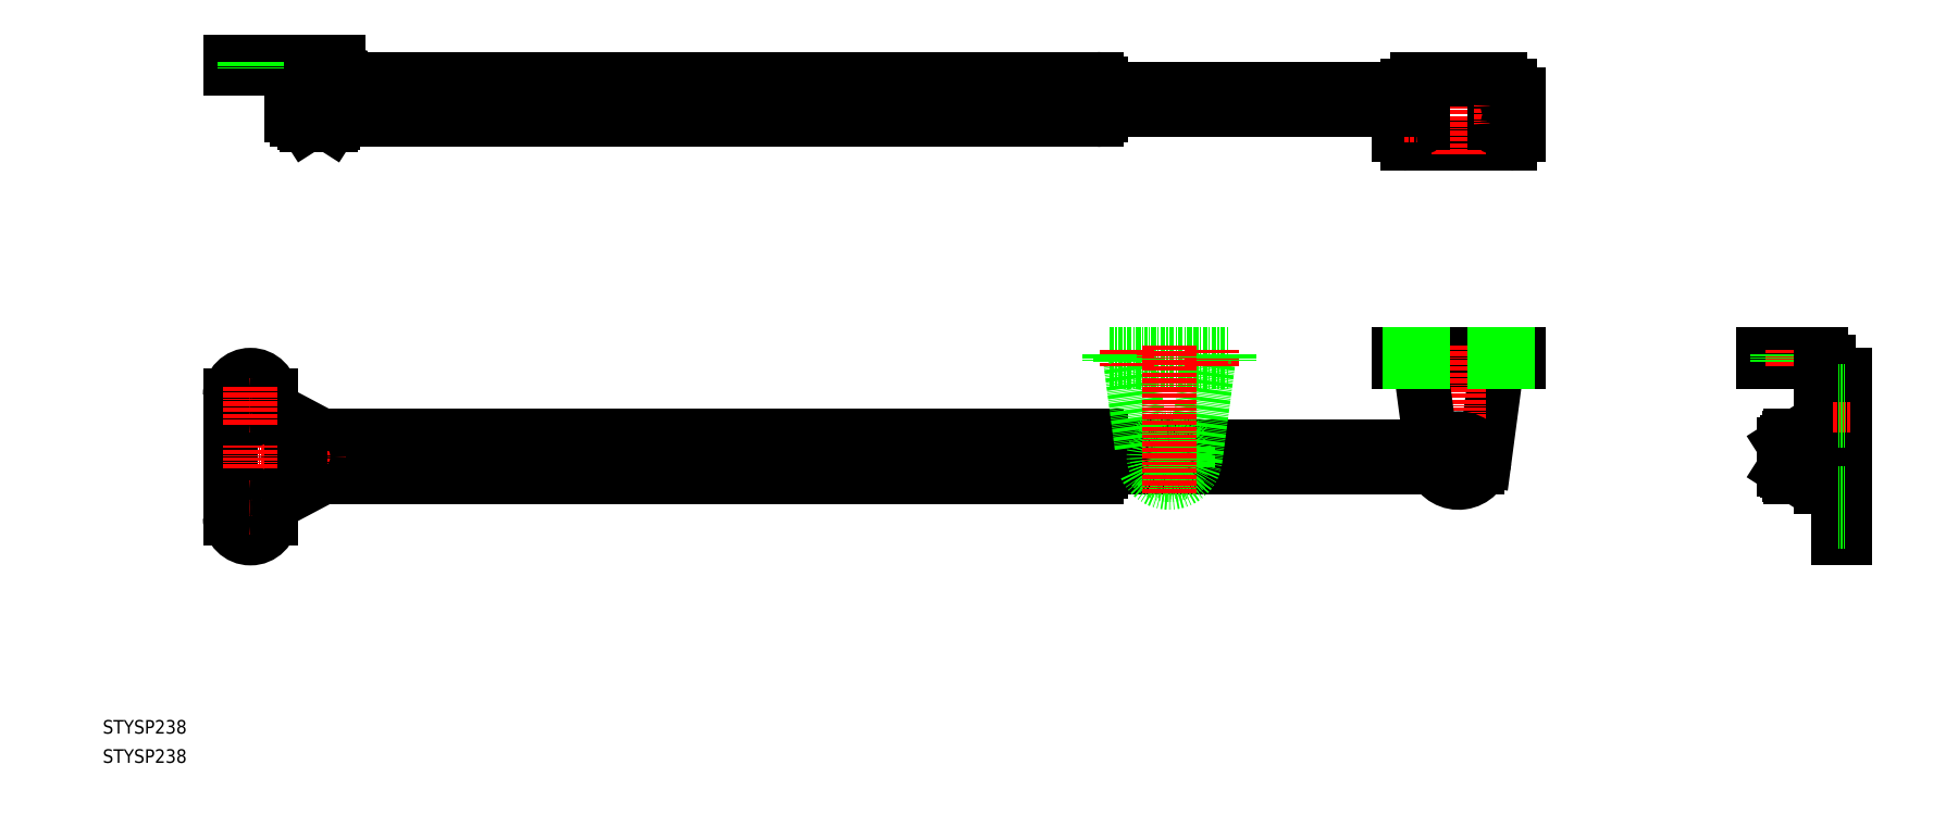
<metadata>
{"format":"dxf","ext":"dxf","renderer":"ezdxf+matplotlib","layout":"modelspace","background":"white","min_lineweight":24,"dpi":150}
</metadata>
<code>
0
SECTION
2
ENTITIES
0
TEXT
8
0
10
-1.517e-07
20
8.599
30
0
40
4
1
STYSP238
0
TEXT
8
0
10
-1.517e-07
20
-1.335e-07
30
0
40
4
1
STYSP238
0
ARC
8
0
10
398.4
20
90.08
30
0
40
7.64
50
203.1
51
352.2
0
LINE
8
0
10
380.9
20
120.1
30
0
11
415.9
21
120.1
31
0
0
LINE
8
0
10
380.9
20
118.1
30
0
11
415.9
21
118.1
31
0
0
LINE
8
0
10
406
20
89.05
30
0
11
409.8
21
118.1
31
0
0
LINE
8
CENTER
10
34.42
20
90.08
30
0
11
409.1
21
90.08
31
0
0
LINE
8
CENTER
10
398.4
20
79.44
30
0
11
398.4
21
123.1
31
0
0
LINE
8
0
10
49.42
20
75.96
30
0
11
64.73
21
84.08
31
0
0
LINE
8
0
10
37.42
20
72.08
30
0
11
37.42
21
108.1
31
0
0
LINE
8
CENTER
10
43.42
20
69.33
30
0
11
43.42
21
80.83
31
0
0
ARC
8
0
10
43.42
20
72.08
30
0
40
6
50
180
51
0
0
LINE
8
0
10
49.42
20
75.96
30
0
11
49.42
21
72.08
31
0
0
LINE
8
0
10
56.92
20
84.08
30
0
11
291.9
21
84.08
31
0
0
LINE
8
0
10
56.92
20
96.08
30
0
11
291.9
21
96.08
31
0
0
CIRCLE
8
0
10
43.42
20
90.08
30
0
40
1.85
0
ARC
8
0
10
43.42
20
108.1
30
0
40
6
50
0
51
180
0
LINE
8
0
10
49.42
20
104.2
30
0
11
64.73
21
96.08
31
0
0
LINE
8
CENTER
10
63.42
20
97.66
30
0
11
63.42
21
82.5
31
0
0
CIRCLE
8
0
10
63.42
20
90.08
30
0
40
4.58
0
CIRCLE
8
0
10
63.42
20
90.08
30
0
40
3.62
0
LINE
8
0
10
55.42
20
94.58
30
0
11
55.42
21
85.58
31
0
0
LINE
8
0
10
57.96
20
84.08
30
0
11
57.96
21
96.08
31
0
0
ARC
8
0
10
56.92
20
85.58
30
0
40
1.5
50
180
51
270
0
ARC
8
0
10
56.92
20
94.58
30
0
40
1.5
50
90
51
180
0
LINE
8
0
10
49.42
20
104.2
30
0
11
49.42
21
108.1
31
0
0
LINE
8
0
10
284.9
20
92
30
0
11
287.9
21
92
31
0
0
LINE
8
0
10
287.9
20
92
30
0
11
287.9
21
88.16
31
0
0
LINE
8
0
10
287.9
20
88.16
30
0
11
284.9
21
88.16
31
0
0
LINE
8
0
10
284.9
20
88.16
30
0
11
284.9
21
92
31
0
0
LINE
8
0
10
390.3
20
93.08
30
0
11
387
21
118.1
31
0
0
LINE
8
CENTER
10
385.9
20
121.6
30
0
11
385.9
21
116.6
31
0
0
LINE
8
0
10
293.4
20
93.08
30
0
11
393.1
21
93.08
31
0
0
LINE
8
0
10
293.4
20
87.08
30
0
11
393.1
21
87.08
31
0
0
LINE
8
0
10
293.4
20
94.58
30
0
11
293.4
21
85.58
31
0
0
LINE
8
0
10
290.9
20
84.08
30
0
11
290.9
21
96.08
31
0
0
ARC
8
0
10
291.9
20
85.58
30
0
40
1.5
50
270
51
0
0
ARC
8
0
10
291.9
20
94.58
30
0
40
1.5
50
0
51
90
0
CIRCLE
8
0
10
398.4
20
90.08
30
0
40
4.58
0
CIRCLE
8
0
10
398.4
20
90.08
30
0
40
3.62
0
LINE
8
0
10
403.8
20
93.08
30
0
11
403.8
21
87.08
31
0
0
ARC
8
0
10
398.4
20
91.93
30
0
40
7.224
50
222.2
51
317.8
0
ARC
8
0
10
398.4
20
88.23
30
0
40
7.224
50
42.21
51
137.8
0
LINE
8
0
10
380.9
20
120.1
30
0
11
380.9
21
118.1
31
0
0
LINE
8
CENTER
10
410.9
20
116.6
30
0
11
410.9
21
121.6
31
0
0
LINE
8
0
10
415.9
20
120.1
30
0
11
415.9
21
118.1
31
0
0
LINE
8
CENTER
10
52.44
20
195.1
30
0
11
383.9
21
195.1
31
0
0
LINE
8
0
10
383.4
20
182.1
30
0
11
413.4
21
182.1
31
0
0
LINE
8
0
10
413.4
20
199.1
30
0
11
410.5
21
199.1
31
0
0
LINE
8
0
10
56.94
20
189.1
30
0
11
291.9
21
189.1
31
0
0
LINE
8
0
10
56.94
20
201.1
30
0
11
291.9
21
201.1
31
0
0
LINE
8
CENTER
10
63.44
20
184.6
30
0
11
63.44
21
209.1
31
0
0
LINE
8
0
10
69.24
20
204.1
30
0
11
37.42
21
204.1
31
0
0
LINE
8
0
10
69.24
20
206.1
30
0
11
37.42
21
206.1
31
0
0
LINE
8
CENTER
10
43.42
20
207.6
30
0
11
43.42
21
202.6
31
0
0
LINE
8
0
10
37.42
20
204.1
30
0
11
37.42
21
206.1
31
0
0
LINE
8
0
10
49.42
20
206.1
30
0
11
49.42
21
204.1
31
0
0
LINE
8
0
10
67.93
20
204.1
30
0
11
67
21
201.1
31
0
0
LINE
8
0
10
58.95
20
204.1
30
0
11
59.88
21
201.1
31
0
0
LINE
8
0
10
68.02
20
189.1
30
0
11
67.06
21
187.6
31
0
0
LINE
8
0
10
59.34
20
188.4
30
0
11
67.54
21
188.4
31
0
0
LINE
8
0
10
55.44
20
199.6
30
0
11
55.44
21
190.6
31
0
0
LINE
8
0
10
57.98
20
189.1
30
0
11
57.98
21
201.1
31
0
0
ARC
8
0
10
56.94
20
190.6
30
0
40
1.5
50
180
51
270
0
LINE
8
0
10
58.86
20
189.1
30
0
11
59.82
21
187.6
31
0
0
LINE
8
0
10
59.82
20
187.6
30
0
11
67.06
21
187.6
31
0
0
ARC
8
0
10
56.94
20
199.6
30
0
40
1.5
50
90
51
180
0
LINE
8
0
10
69.24
20
204.1
30
0
11
69.24
21
206.1
31
0
0
LINE
8
0
10
293.4
20
198.1
30
0
11
381.4
21
198.1
31
0
0
LINE
8
0
10
293.4
20
192.1
30
0
11
380.9
21
192.1
31
0
0
LINE
8
0
10
293.4
20
199.6
30
0
11
293.4
21
190.6
31
0
0
LINE
8
0
10
290.9
20
189.1
30
0
11
290.9
21
201.1
31
0
0
ARC
8
0
10
291.9
20
190.6
30
0
40
1.5
50
270
51
0
0
ARC
8
0
10
291.9
20
199.6
30
0
40
1.5
50
0
51
90
0
LINE
8
CENTER
10
398.4
20
204.1
30
0
11
398.4
21
179.1
31
0
0
LINE
8
0
10
380.9
20
184.6
30
0
11
380.9
21
196.6
31
0
0
ARC
8
0
10
383.4
20
184.6
30
0
40
2.5
50
180
51
270
0
LINE
8
0
10
410.5
20
201.1
30
0
11
386.3
21
201.1
31
0
0
ARC
8
0
10
383.4
20
196.6
30
0
40
2.5
50
90
51
180
0
LINE
8
0
10
386.3
20
199.1
30
0
11
383.4
21
199.1
31
0
0
LINE
8
0
10
386.3
20
201.1
30
0
11
386.3
21
199.1
31
0
0
LINE
8
0
10
410.5
20
201.1
30
0
11
410.5
21
199.1
31
0
0
LINE
8
0
10
409.1
20
193
30
0
11
409.1
21
188.2
31
0
0
LINE
8
0
10
412.8
20
188.2
30
0
11
412.8
21
193
31
0
0
LINE
8
0
10
384.1
20
193
30
0
11
384.1
21
188.2
31
0
0
ARC
8
0
10
385.9
20
188.2
30
0
40
1.85
50
180
51
270
0
ARC
8
0
10
385.9
20
193
30
0
40
1.85
50
90
51
180
0
LINE
8
0
10
387.8
20
188.2
30
0
11
387.8
21
193
31
0
0
ARC
8
0
10
385.9
20
193
30
0
40
1.85
50
0
51
90
0
LINE
8
CENTER
10
410.9
20
196.4
30
0
11
410.9
21
184.9
31
0
0
LINE
8
CENTER
10
385.9
20
184.9
30
0
11
385.9
21
196.4
31
0
0
LINE
8
CENTER
10
414.3
20
190.6
30
0
11
407.6
21
190.6
31
0
0
LINE
8
CENTER
10
389.3
20
190.6
30
0
11
382.6
21
190.6
31
0
0
LINE
8
0
10
385.9
20
186.4
30
0
11
385.9
21
186.4
31
0
0
ARC
8
0
10
385.9
20
188.2
30
0
40
1.85
50
270
51
0
0
LINE
8
0
10
385.9
20
194.9
30
0
11
385.9
21
194.9
31
0
0
LINE
8
0
10
384.1
20
192.1
30
0
11
387.8
21
192.1
31
0
0
LINE
8
0
10
415.9
20
196.6
30
0
11
415.9
21
184.6
31
0
0
ARC
8
0
10
413.4
20
184.6
30
0
40
2.5
50
270
51
0
0
ARC
8
0
10
413.4
20
196.6
30
0
40
2.5
50
0
51
90
0
ARC
8
0
10
501.6
20
90.08
30
0
40
3
50
109.5
51
250.5
0
LINE
8
CENTER
10
491.1
20
90.08
30
0
11
515
21
90.08
31
0
0
LINE
8
0
10
496.1
20
96.08
30
0
11
505
21
96.08
31
0
0
LINE
8
0
10
488
20
118.1
30
0
11
505
21
118.1
31
0
0
LINE
8
0
10
488
20
120.1
30
0
11
504.7
21
120.1
31
0
0
LINE
8
0
10
496.1
20
84.08
30
0
11
505
21
84.08
31
0
0
ARC
8
0
10
496.1
20
95.58
30
0
40
0.5
50
90
51
180
0
ARC
8
0
10
496.1
20
84.58
30
0
40
0.5
50
180
51
270
0
LINE
8
0
10
495.6
20
94.66
30
0
11
494.1
21
93.7
31
0
0
LINE
8
0
10
495.6
20
85.5
30
0
11
494.1
21
86.46
31
0
0
LINE
8
0
10
495.6
20
95.58
30
0
11
495.6
21
84.58
31
0
0
LINE
8
0
10
494.8
20
94.18
30
0
11
494.8
21
85.98
31
0
0
LINE
8
0
10
494.1
20
93.7
30
0
11
494.1
21
86.46
31
0
0
LINE
8
0
10
488
20
120.1
30
0
11
488
21
118.1
31
0
0
LINE
8
CENTER
10
496.5
20
116.6
30
0
11
496.5
21
121.6
31
0
0
LINE
8
0
10
500.7
20
118.1
30
0
11
500.7
21
120.1
31
0
0
LINE
8
0
10
492.2
20
118.1
30
0
11
492.2
21
120.1
31
0
0
LINE
8
0
10
510
20
114.1
30
0
11
510
21
66.08
31
0
0
LINE
8
0
10
512
20
114.1
30
0
11
512
21
66.08
31
0
0
LINE
8
CENTER
10
513.5
20
75.08
30
0
11
508.5
21
75.08
31
0
0
LINE
8
0
10
512
20
66.08
30
0
11
510
21
66.08
31
0
0
LINE
8
0
10
505
20
120.1
30
0
11
505
21
81.21
31
0
0
LINE
8
0
10
507
20
117.8
30
0
11
507
21
81.21
31
0
0
LINE
8
CENTER
10
501.6
20
99.08
30
0
11
501.6
21
81.08
31
0
0
LINE
8
0
10
509.6
20
94.26
30
0
11
507.3
21
93.55
31
0
0
LINE
8
0
10
509.6
20
85.89
30
0
11
507.3
21
86.61
31
0
0
ARC
8
0
10
507.5
20
87.09
30
0
40
0.5
50
180
51
252.7
0
ARC
8
0
10
507.5
20
93.07
30
0
40
0.5
50
107.3
51
180
0
LINE
8
0
10
500.6
20
93.7
30
0
11
501.6
21
93.7
31
0
0
LINE
8
0
10
505
20
95.21
30
0
11
504
21
94.63
31
0
0
LINE
8
0
10
504
20
95.45
30
0
11
501.6
21
95.45
31
0
0
LINE
8
0
10
500.6
20
86.46
30
0
11
501.6
21
86.46
31
0
0
LINE
8
0
10
505
20
84.95
30
0
11
504
21
85.53
31
0
0
LINE
8
0
10
504
20
84.71
30
0
11
501.6
21
84.71
31
0
0
LINE
8
0
10
505
20
81.21
30
0
11
507
21
81.21
31
0
0
LINE
8
0
10
504
20
95.45
30
0
11
504
21
84.71
31
0
0
LINE
8
0
10
501.6
20
95.45
30
0
11
501.6
21
84.71
31
0
0
LINE
8
0
10
500.6
20
93.7
30
0
11
500.6
21
86.46
31
0
0
ARC
8
0
10
509.5
20
85.42
30
0
40
0.5
50
0
51
72.72
0
ARC
8
0
10
509.5
20
94.74
30
0
40
0.5
50
287.3
51
0
0
LINE
8
CENTER
10
508.5
20
105.1
30
0
11
513.5
21
105.1
31
0
0
ARC
8
0
10
504.7
20
117.8
30
0
40
2.25
50
0
51
90
0
LINE
8
0
10
510
20
114.1
30
0
11
512
21
114.1
31
0
0
ARC
8
0
10
313.4
20
90.08
30
0
40
7.64
50
203.1
51
352.2
0
LINE
8
0
10
295.9
20
120.1
30
0
11
330.9
21
120.1
31
0
0
LINE
8
0
10
295.9
20
118.1
30
0
11
330.9
21
118.1
31
0
0
LINE
8
0
10
321
20
89.05
30
0
11
324.8
21
118.1
31
0
0
LINE
8
0
10
305.3
20
93.08
30
0
11
302
21
118.1
31
0
0
LINE
8
CENTER
10
300.9
20
121.6
30
0
11
300.9
21
116.6
31
0
0
CIRCLE
8
0
10
313.4
20
90.08
30
0
40
4.58
0
CIRCLE
8
0
10
313.4
20
90.08
30
0
40
3.62
0
LINE
8
0
10
318.8
20
93.08
30
0
11
318.8
21
87.08
31
0
0
ARC
8
0
10
313.4
20
91.93
30
0
40
7.224
50
222.2
51
317.8
0
ARC
8
0
10
313.4
20
88.23
30
0
40
7.224
50
42.21
51
137.8
0
LINE
8
0
10
295.9
20
120.1
30
0
11
295.9
21
118.1
31
0
0
LINE
8
CENTER
10
325.9
20
116.6
30
0
11
325.9
21
121.6
31
0
0
LINE
8
0
10
330.9
20
120.1
30
0
11
330.9
21
118.1
31
0
0
LINE
8
0
10
41.57
20
206.1
30
0
11
41.57
21
204.1
31
0
0
LINE
8
0
10
45.27
20
206.1
30
0
11
45.27
21
204.1
31
0
0
LINE
8
0
10
384.1
20
118.1
30
0
11
384.1
21
120.1
31
0
0
LINE
8
0
10
387.8
20
118.1
30
0
11
387.8
21
120.1
31
0
0
LINE
8
0
10
409.1
20
120.1
30
0
11
409.1
21
118.1
31
0
0
LINE
8
0
10
412.8
20
120.1
30
0
11
412.8
21
118.1
31
0
0
LINE
8
0
10
299.1
20
118.1
30
0
11
299.1
21
120.1
31
0
0
LINE
8
0
10
302.8
20
118.1
30
0
11
302.8
21
120.1
31
0
0
LINE
8
0
10
324.1
20
120.1
30
0
11
324.1
21
118.1
31
0
0
LINE
8
0
10
327.8
20
120.1
30
0
11
327.8
21
118.1
31
0
0
LINE
8
0
10
512
20
109.3
30
0
11
510
21
109.3
31
0
0
LINE
8
0
10
512
20
100.8
30
0
11
510
21
100.8
31
0
0
LINE
8
0
10
512
20
79.33
30
0
11
510
21
79.33
31
0
0
LINE
8
0
10
512
20
70.83
30
0
11
510
21
70.83
31
0
0
LINE
8
CENTER
10
313.4
20
79.44
30
0
11
313.4
21
123.1
31
0
0
ARC
8
0
10
410.9
20
188.2
30
0
40
1.85
50
180
51
270
0
ARC
8
0
10
410.9
20
193
30
0
40
1.85
50
90
51
180
0
ARC
8
0
10
410.9
20
193
30
0
40
1.85
50
0
51
90
0
ARC
8
0
10
410.9
20
188.2
30
0
40
1.85
50
270
51
0
0
LINE
8
0
10
41.57
20
107.5
30
0
11
41.57
21
102.7
31
0
0
LINE
8
0
10
45.27
20
102.7
30
0
11
45.27
21
107.5
31
0
0
LINE
8
CENTER
10
46.77
20
105.1
30
0
11
40.07
21
105.1
31
0
0
ARC
8
0
10
43.42
20
102.7
30
0
40
1.85
50
180
51
270
0
ARC
8
0
10
43.42
20
107.5
30
0
40
1.85
50
90
51
180
0
ARC
8
0
10
43.42
20
107.5
30
0
40
1.85
50
0
51
90
0
ARC
8
0
10
43.42
20
102.7
30
0
40
1.85
50
270
51
0
0
LINE
8
0
10
41.57
20
77.48
30
0
11
41.57
21
72.68
31
0
0
LINE
8
0
10
45.27
20
72.68
30
0
11
45.27
21
77.48
31
0
0
LINE
8
CENTER
10
46.77
20
75.08
30
0
11
40.07
21
75.08
31
0
0
ARC
8
0
10
43.42
20
72.68
30
0
40
1.85
50
180
51
270
0
ARC
8
0
10
43.42
20
77.48
30
0
40
1.85
50
90
51
180
0
ARC
8
0
10
43.42
20
77.48
30
0
40
1.85
50
0
51
90
0
ARC
8
0
10
43.42
20
72.68
30
0
40
1.85
50
270
51
0
0
LINE
8
CENTER
10
43.42
20
86.73
30
0
11
43.42
21
93.43
31
0
0
LINE
8
CENTER
10
43.42
20
99.33
30
0
11
43.42
21
110.8
31
0
0
ENDSEC
0
EOF

</code>
